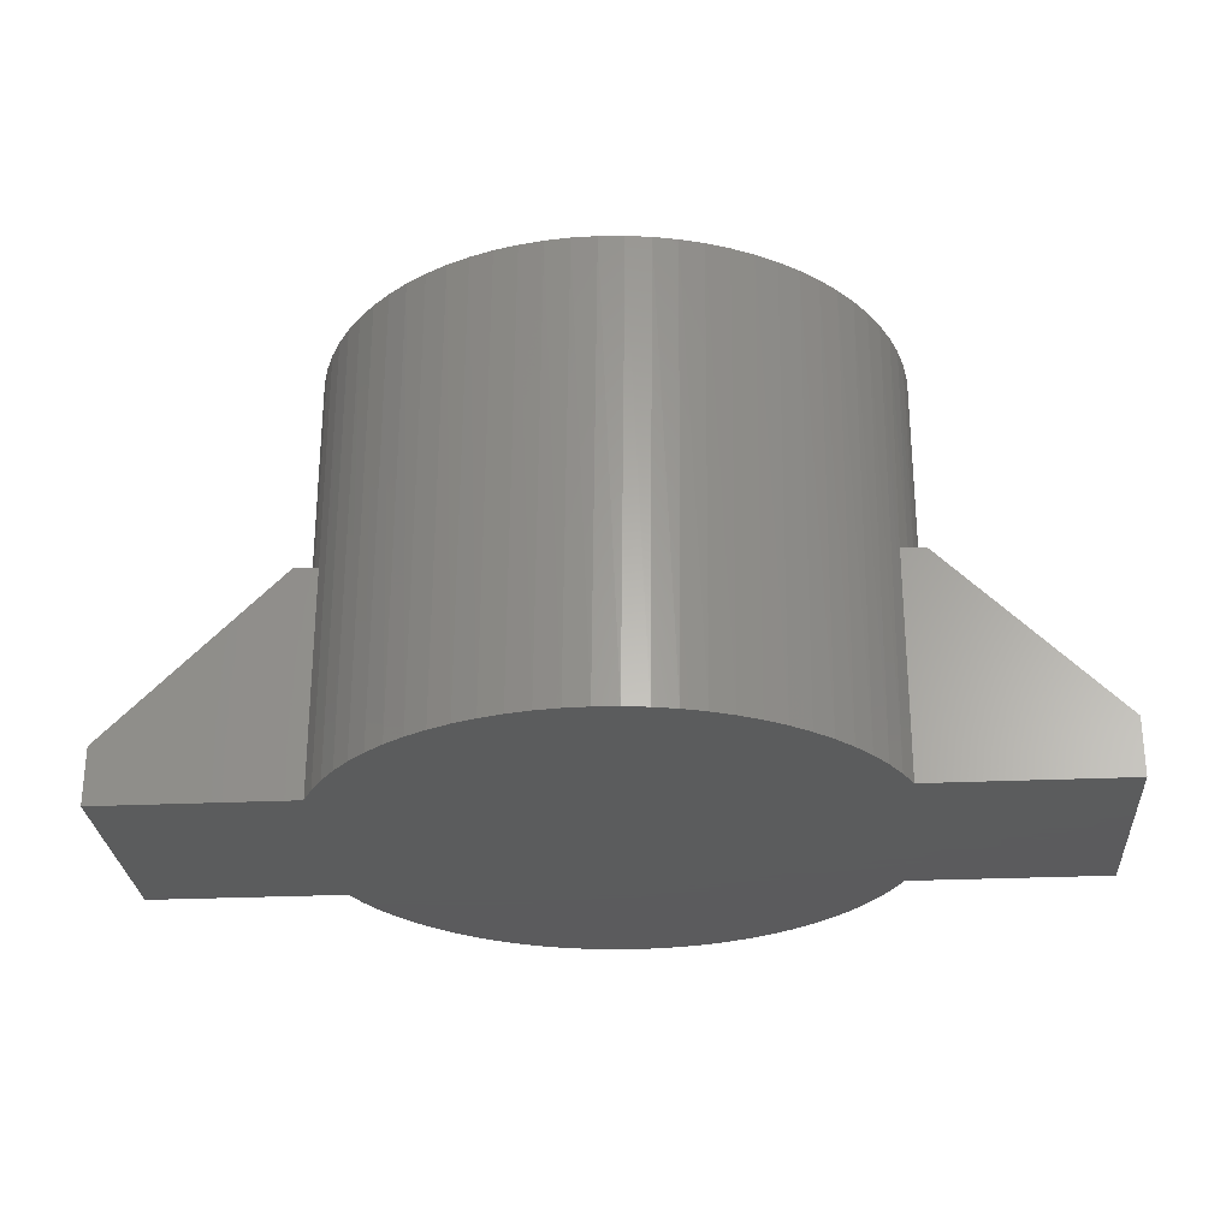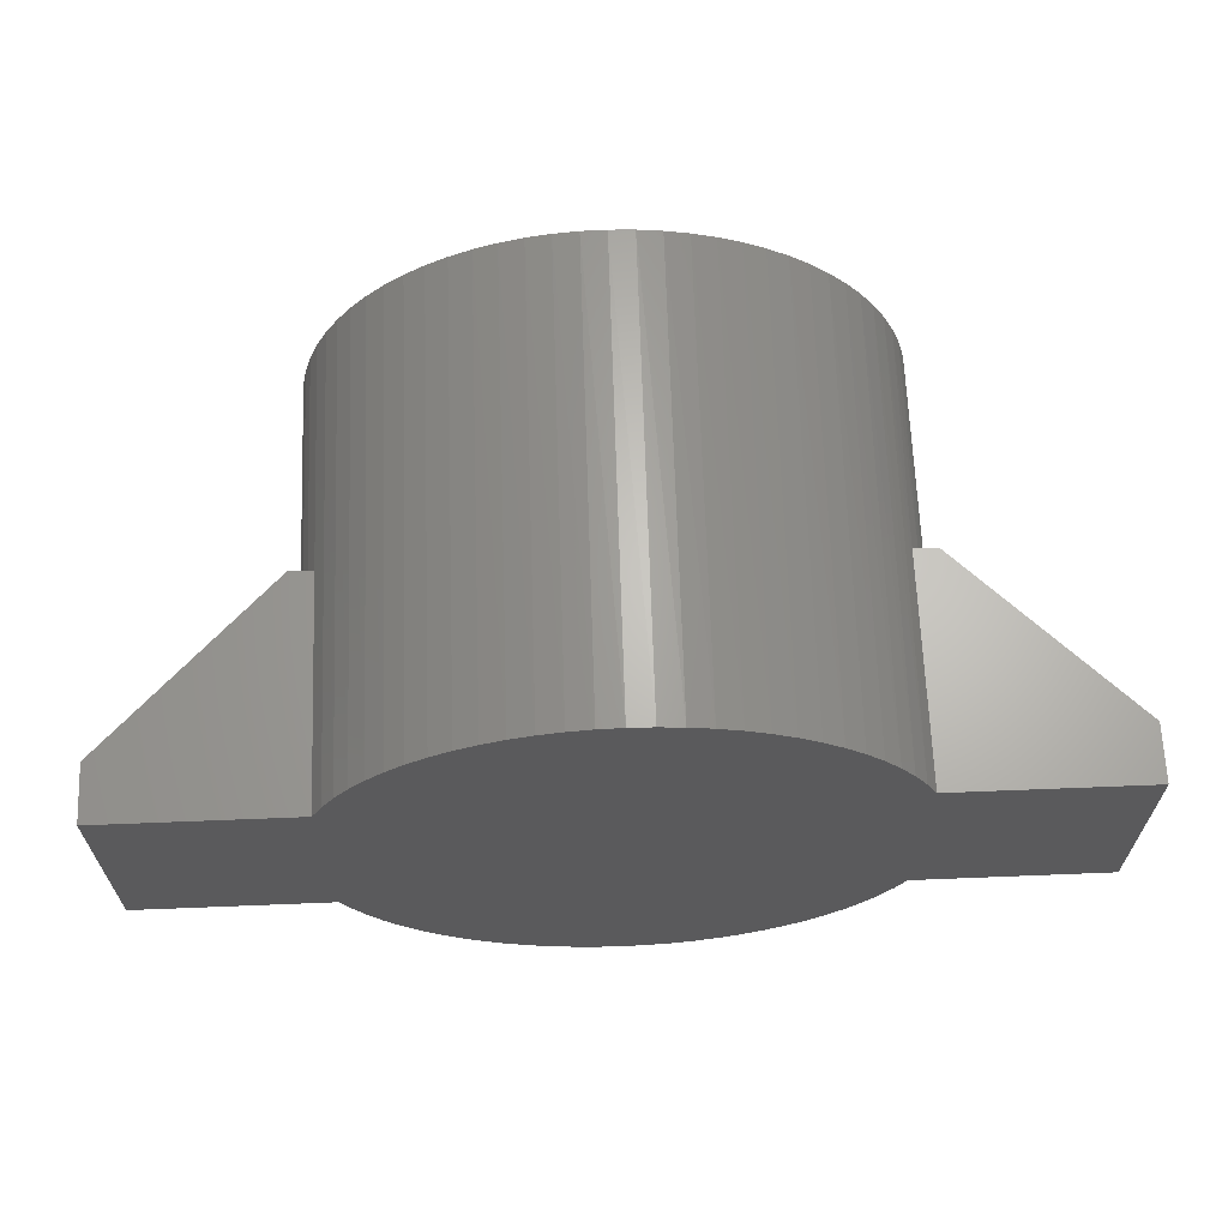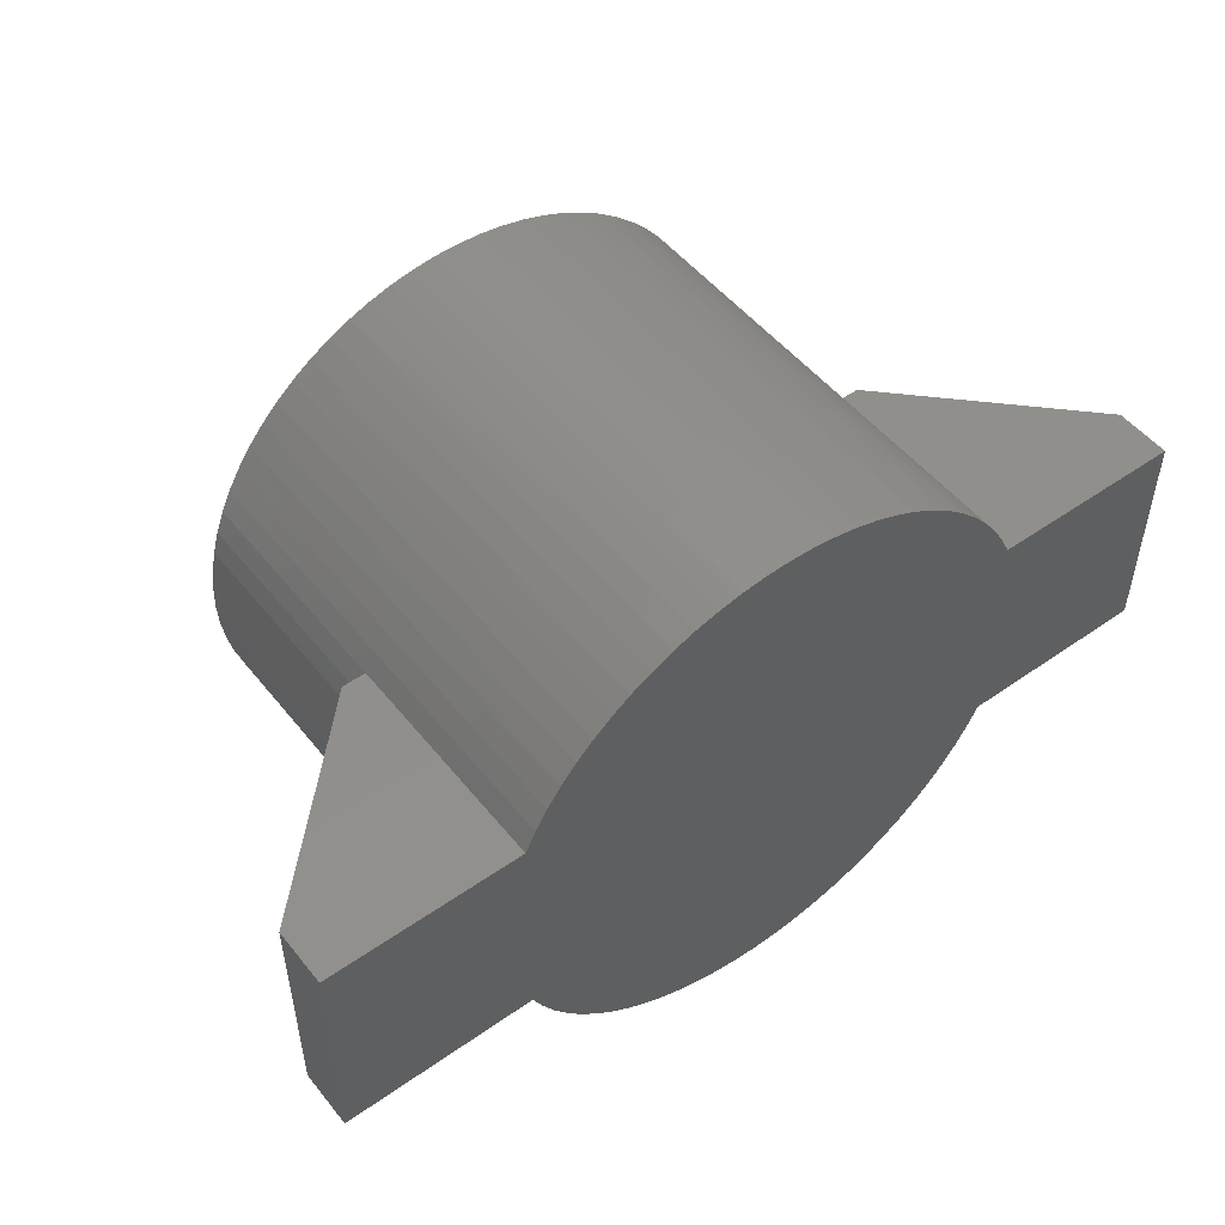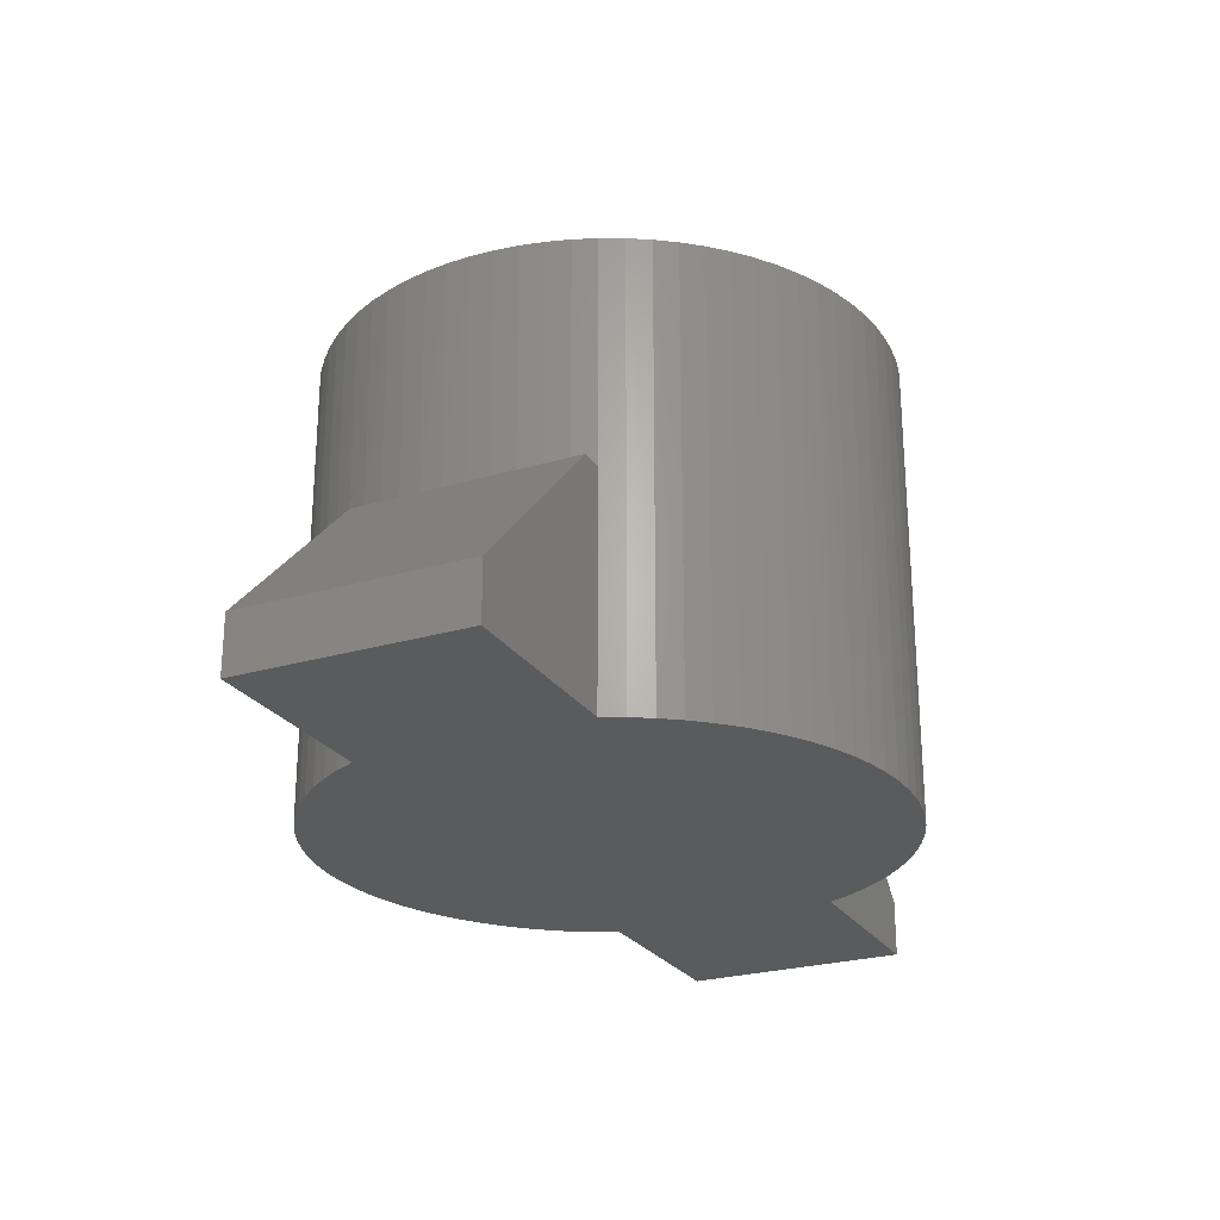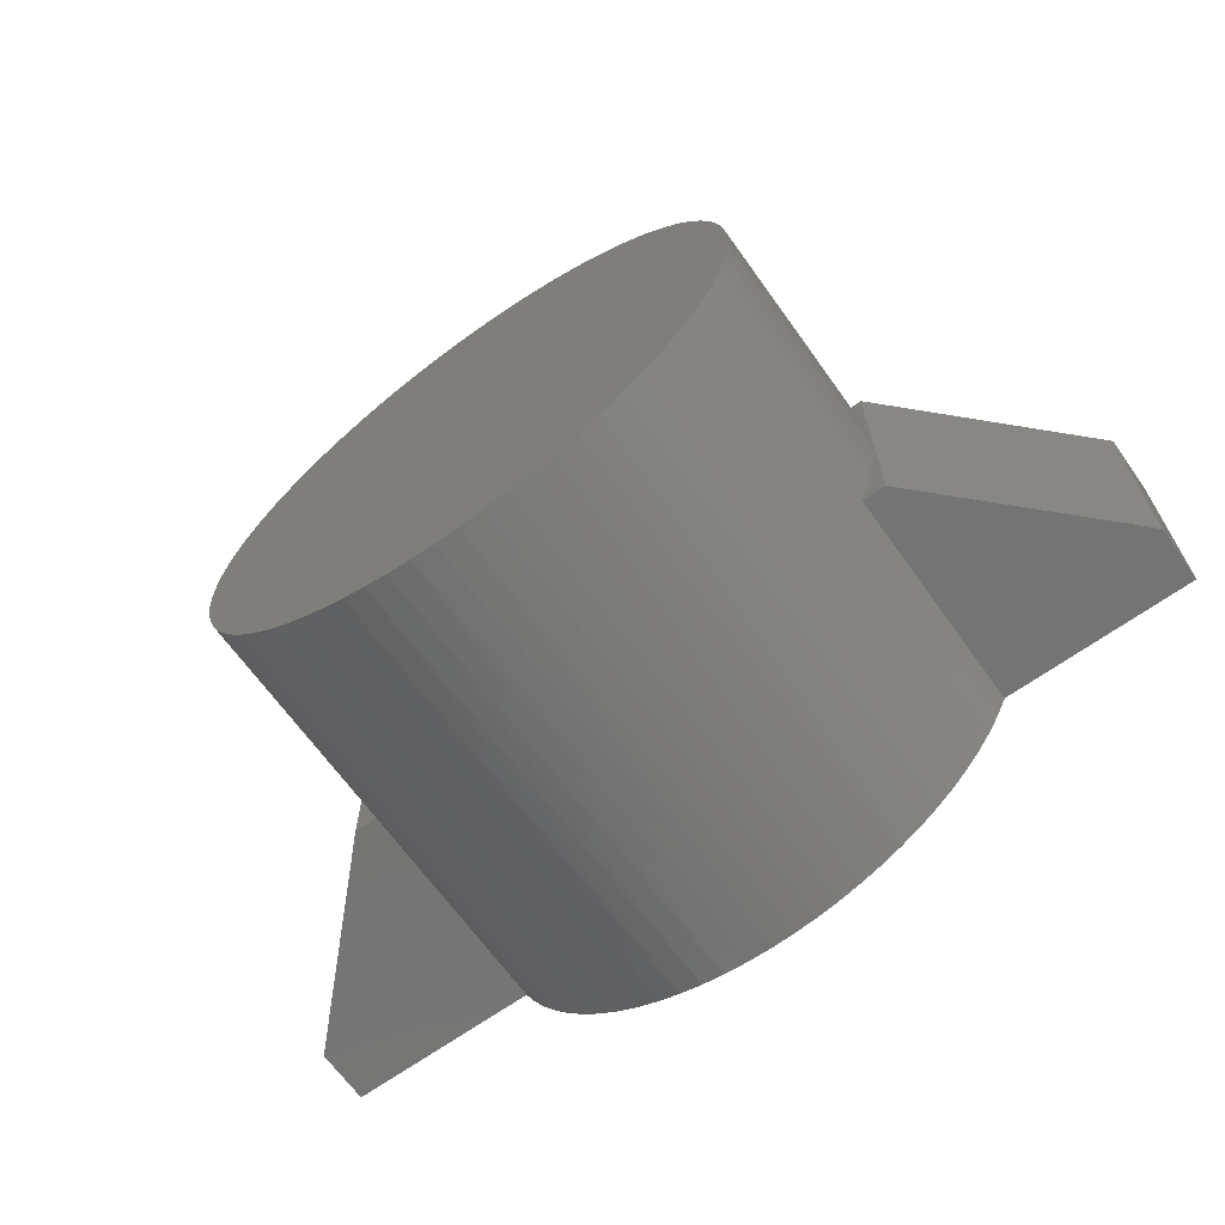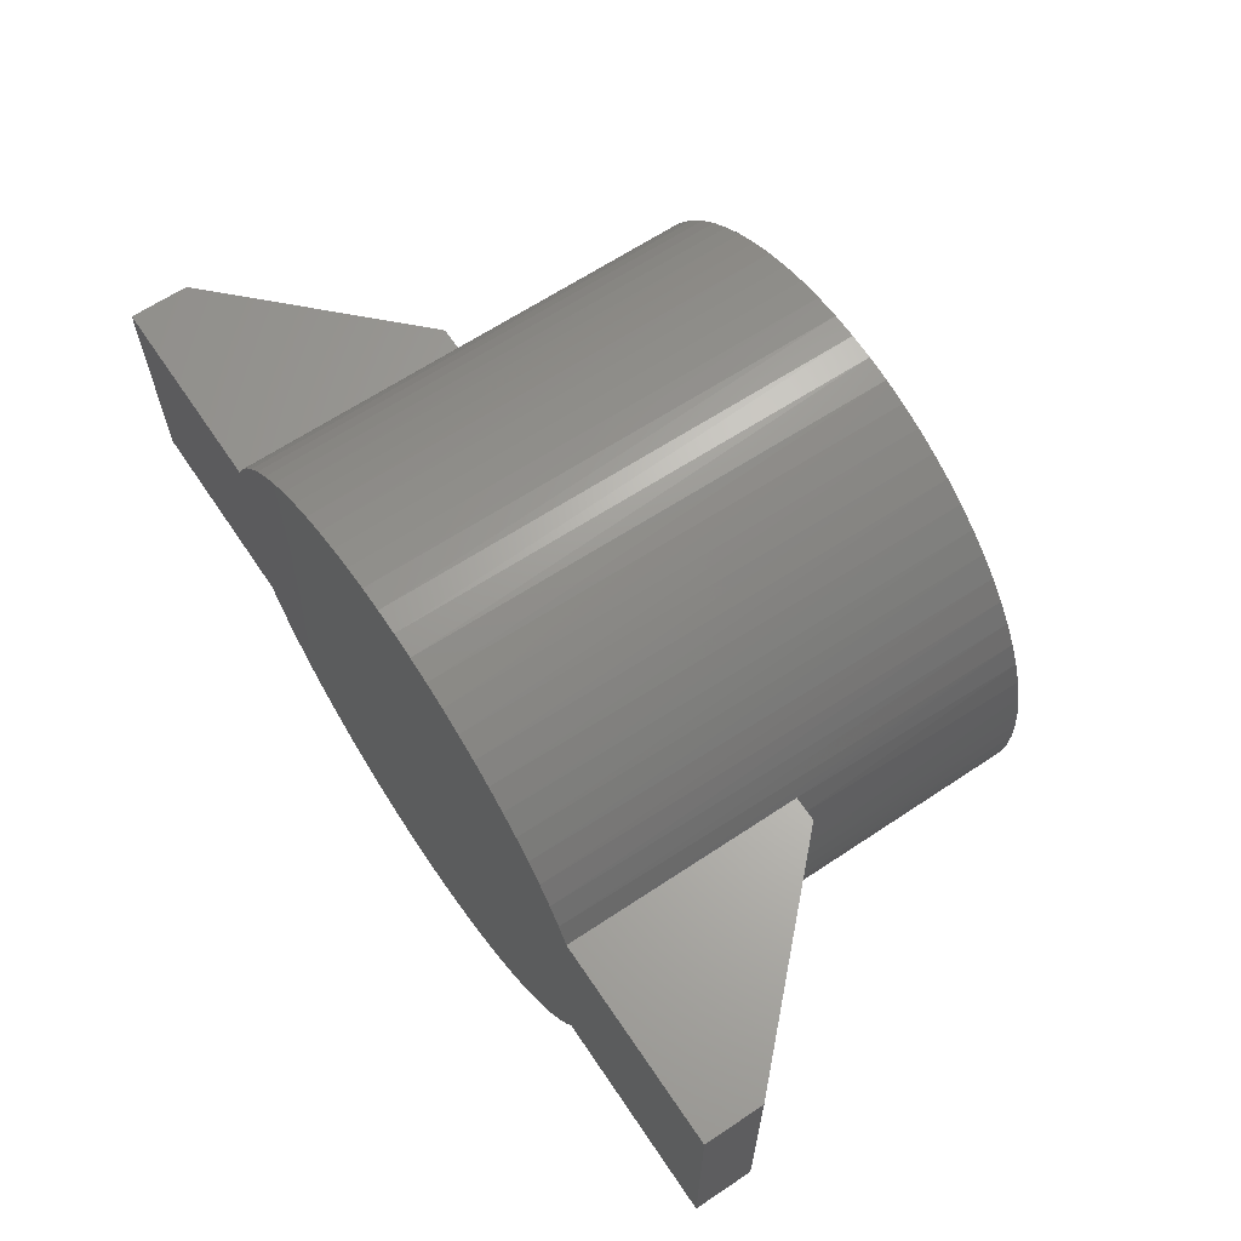
<metadata>
{"format":"stl","ext":"stl","renderer":"f3d","projection":"perspective","resolution":1024,"background":"white","views":[{"elev":-27.4,"azim":-176.0,"up":"+Z"},{"elev":65.3,"azim":177.7,"up":"+Y"},{"elev":50.8,"azim":142.6,"up":"+Y"},{"elev":-25.1,"azim":115.6,"up":"+Z"},{"elev":-66.8,"azim":35.6,"up":"+Y"},{"elev":64.5,"azim":-123.9,"up":"+Y"}]}
</metadata>
<code>
# stl→obj: 167 verts, 330 faces
v -3.175 -1.27 2.54
v -3.175 0 2.54
v -5.08 -1.27 0.635
v -5.08 1.27 0.635
v -3.175 1.27 2.54
v -3.164 -0.261 2.54
v -3.132 -0.5203 2.54
v -3.079 -0.776 2.54
v -3.004 -1.026 2.54
v -2.91 -1.27 2.54
v -3.164 0.261 2.54
v -3.132 0.5203 2.54
v -3.079 0.776 2.54
v -3.004 1.026 2.54
v -2.91 1.27 2.54
v -2.91 -1.27 0
v -5.08 -1.27 0
v 3.175 1.27 2.54
v 3.175 0 2.54
v 5.08 1.27 0.635
v 5.08 -1.27 0.635
v 3.175 -1.27 2.54
v 3.164 0.261 2.54
v 3.132 0.5203 2.54
v 3.079 0.776 2.54
v 3.004 1.026 2.54
v 2.91 1.27 2.54
v 3.164 -0.261 2.54
v 3.132 -0.5203 2.54
v 3.079 -0.776 2.54
v 3.004 -1.026 2.54
v 2.91 -1.27 2.54
v 2.91 1.27 0
v 5.08 1.27 0
v 5.08 -1.27 0
v 2.91 -1.27 0
v -5.08 1.27 0
v -2.91 1.27 0
v 3.006 1.022 5.08
v 2.91 1.27 5.08
v 3.081 0.7669 5.08
v 3.134 0.5064 5.08
v 3.166 0.2424 5.08
v 3.175 -0.02337 5.08
v 3.162 -0.289 5.08
v 3.127 -0.5525 5.08
v 3.069 -0.8122 5.08
v 2.991 -1.066 5.08
v 2.891 -1.313 5.08
v 2.795 -1.506 0
v 2.771 -1.55 5.08
v 2.661 -1.732 0
v 2.632 -1.776 5.08
v 2.508 -1.946 0
v 2.474 -1.99 5.08
v 2.339 -2.147 0
v 2.298 -2.19 5.08
v 2.153 -2.333 0
v 2.107 -2.375 5.08
v 1.953 -2.503 0
v 1.901 -2.543 5.08
v 1.739 -2.656 0
v 1.681 -2.693 5.08
v 1.513 -2.791 0
v 1.45 -2.824 5.08
v 1.277 -2.907 0
v 1.209 -2.936 5.08
v 1.033 -3.002 0
v 0.9589 -3.027 5.08
v 0.7806 -3.078 0
v 0.7022 -3.096 5.08
v 0.5234 -3.132 0
v 0.4407 -3.144 5.08
v 0.2626 -3.164 0
v 0.176 -3.17 5.08
v 1.944e-16 -3.175 0
v -0.08986 -3.174 5.08
v -0.2626 -3.164 0
v -0.3551 -3.155 5.08
v -0.5234 -3.132 0
v -0.6179 -3.114 5.08
v -0.7806 -3.078 0
v -0.8763 -3.052 5.08
v -1.033 -3.002 0
v -1.129 -2.968 5.08
v -1.277 -2.907 0
v -1.373 -2.863 5.08
v -1.513 -2.791 0
v -1.608 -2.738 5.08
v -1.739 -2.656 0
v -1.831 -2.594 5.08
v -1.953 -2.503 0
v -2.042 -2.431 5.08
v -2.153 -2.333 0
v -2.238 -2.252 5.08
v -2.339 -2.147 0
v -2.419 -2.057 5.08
v -2.508 -1.946 0
v -2.582 -1.847 5.08
v -2.661 -1.732 0
v -2.728 -1.625 5.08
v -2.795 -1.506 0
v -2.854 -1.391 5.08
v -2.961 -1.147 5.08
v -3.046 -0.8953 5.08
v -3.11 -0.6372 5.08
v -3.153 -0.3747 5.08
v -3.173 -0.1096 5.08
v -3.171 0.1563 5.08
v -3.147 0.4211 5.08
v -3.101 0.683 5.08
v -3.033 0.94 5.08
v -2.943 1.19 5.08
v -2.833 1.433 5.08
v -2.795 1.506 0
v -2.704 1.665 5.08
v -2.661 1.732 0
v -2.555 1.885 5.08
v -2.508 1.946 0
v -2.388 2.092 5.08
v -2.339 2.147 0
v -2.205 2.285 5.08
v -2.153 2.333 0
v -2.006 2.461 5.08
v -1.953 2.503 0
v -1.793 2.62 5.08
v -1.739 2.656 0
v -1.567 2.761 5.08
v -1.513 2.791 0
v -1.331 2.883 5.08
v -1.277 2.907 0
v -1.085 2.984 5.08
v -1.033 3.002 0
v -0.8313 3.064 5.08
v -0.7806 3.078 0
v -0.572 3.123 5.08
v -0.5234 3.132 0
v -0.3086 3.16 5.08
v -0.2626 3.164 0
v -0.04312 3.175 5.08
v -5.832e-16 3.175 0
v 0.2227 3.167 5.08
v 0.2626 3.164 0
v 0.4869 3.137 5.08
v 0.5234 3.132 0
v 0.7478 3.086 5.08
v 0.7806 3.078 0
v 1.003 3.012 5.08
v 1.033 3.002 0
v 1.252 2.918 5.08
v 1.277 2.907 0
v 1.492 2.803 5.08
v 1.513 2.791 0
v 1.721 2.668 5.08
v 1.739 2.656 0
v 1.938 2.515 5.08
v 1.953 2.503 0
v 2.142 2.344 5.08
v 2.153 2.333 0
v 2.33 2.156 5.08
v 2.339 2.147 0
v 2.503 1.954 5.08
v 2.508 1.946 0
v 2.657 1.738 5.08
v 2.661 1.732 0
v 2.793 1.509 5.08
v 2.795 1.506 0
f 1 2 3
f 3 2 4
f 4 2 5
f 2 1 6
f 6 1 7
f 7 1 8
f 8 1 9
f 9 1 10
f 2 11 5
f 5 11 12
f 13 5 12
f 13 14 5
f 5 14 15
f 10 1 16
f 16 1 3
f 17 16 3
f 18 19 20
f 20 19 21
f 21 19 22
f 19 18 23
f 23 18 24
f 24 18 25
f 25 18 26
f 26 18 27
f 19 28 22
f 22 28 29
f 30 22 29
f 30 31 22
f 22 31 32
f 27 18 33
f 33 18 20
f 34 33 20
f 20 21 34
f 34 21 35
f 35 21 36
f 36 21 22
f 32 36 22
f 3 4 17
f 17 4 37
f 37 4 38
f 38 4 5
f 15 38 5
f 39 26 40
f 39 25 26
f 39 41 25
f 25 41 24
f 24 41 42
f 23 42 43
f 19 43 44
f 28 44 45
f 29 45 46
f 30 46 47
f 31 47 48
f 32 48 49
f 36 49 50
f 36 32 49
f 24 42 23
f 23 43 19
f 19 44 28
f 28 45 29
f 29 46 30
f 30 47 31
f 31 48 32
f 49 51 50
f 50 51 52
f 52 51 53
f 54 53 55
f 56 55 57
f 58 57 59
f 60 59 61
f 62 61 63
f 64 63 65
f 66 65 67
f 68 67 69
f 70 69 71
f 72 71 73
f 74 73 75
f 76 75 77
f 78 77 79
f 80 79 81
f 82 81 83
f 84 83 85
f 86 85 87
f 88 87 89
f 90 89 91
f 92 91 93
f 94 93 95
f 96 95 97
f 98 97 99
f 100 99 101
f 102 101 103
f 10 103 104
f 9 104 105
f 8 105 106
f 7 106 107
f 6 107 108
f 2 108 109
f 11 109 110
f 12 110 111
f 13 111 112
f 14 112 113
f 15 113 114
f 38 114 115
f 38 15 114
f 52 53 54
f 54 55 56
f 56 57 58
f 58 59 60
f 60 61 62
f 62 63 64
f 64 65 66
f 66 67 68
f 68 69 70
f 70 71 72
f 72 73 74
f 74 75 76
f 76 77 78
f 78 79 80
f 80 81 82
f 82 83 84
f 84 85 86
f 86 87 88
f 88 89 90
f 90 91 92
f 92 93 94
f 94 95 96
f 96 97 98
f 98 99 100
f 100 101 102
f 102 103 10
f 16 102 10
f 10 104 9
f 9 105 8
f 8 106 7
f 7 107 6
f 6 108 2
f 2 109 11
f 11 110 12
f 12 111 13
f 13 112 14
f 14 113 15
f 114 116 115
f 115 116 117
f 117 116 118
f 119 118 120
f 121 120 122
f 123 122 124
f 125 124 126
f 127 126 128
f 129 128 130
f 131 130 132
f 133 132 134
f 135 134 136
f 137 136 138
f 139 138 140
f 141 140 142
f 143 142 144
f 145 144 146
f 147 146 148
f 149 148 150
f 151 150 152
f 153 152 154
f 155 154 156
f 157 156 158
f 159 158 160
f 161 160 162
f 163 162 164
f 165 164 166
f 167 166 27
f 33 167 27
f 117 118 119
f 119 120 121
f 121 122 123
f 123 124 125
f 125 126 127
f 127 128 129
f 129 130 131
f 131 132 133
f 133 134 135
f 135 136 137
f 137 138 139
f 139 140 141
f 141 142 143
f 143 144 145
f 145 146 147
f 147 148 149
f 149 150 151
f 151 152 153
f 153 154 155
f 155 156 157
f 157 158 159
f 159 160 161
f 161 162 163
f 163 164 165
f 166 40 27
f 27 40 26
f 167 165 166
f 166 114 40
f 166 116 114
f 166 164 116
f 116 164 118
f 118 164 162
f 120 162 160
f 122 160 158
f 124 158 156
f 126 156 154
f 128 154 152
f 130 152 150
f 132 150 148
f 134 148 146
f 136 146 144
f 138 144 142
f 140 138 142
f 118 162 120
f 120 160 122
f 122 158 124
f 124 156 126
f 126 154 128
f 128 152 130
f 130 150 132
f 132 148 134
f 134 146 136
f 136 144 138
f 114 113 40
f 40 113 39
f 39 113 112
f 41 112 111
f 42 111 110
f 43 110 109
f 44 109 108
f 45 108 107
f 46 107 106
f 47 106 105
f 48 105 104
f 49 104 103
f 51 103 101
f 53 101 99
f 55 99 97
f 57 97 95
f 59 95 93
f 61 93 91
f 63 91 89
f 65 89 87
f 67 87 85
f 69 85 83
f 71 83 81
f 73 81 79
f 75 79 77
f 75 73 79
f 39 112 41
f 41 111 42
f 42 110 43
f 43 109 44
f 44 108 45
f 45 107 46
f 46 106 47
f 47 105 48
f 48 104 49
f 49 103 51
f 51 101 53
f 53 99 55
f 55 97 57
f 57 95 59
f 59 93 61
f 61 91 63
f 63 89 65
f 65 87 67
f 67 85 69
f 69 83 71
f 71 81 73
f 115 167 38
f 115 165 167
f 115 117 165
f 165 117 163
f 163 117 119
f 161 119 121
f 159 121 123
f 157 123 125
f 155 125 127
f 153 127 129
f 151 129 131
f 149 131 133
f 147 133 135
f 145 135 137
f 143 137 139
f 141 143 139
f 163 119 161
f 161 121 159
f 159 123 157
f 157 125 155
f 155 127 153
f 153 129 151
f 151 131 149
f 149 133 147
f 147 135 145
f 145 137 143
f 167 33 38
f 38 33 16
f 17 38 16
f 17 37 38
f 16 33 36
f 102 36 50
f 100 50 52
f 98 52 54
f 96 54 56
f 94 56 58
f 92 58 60
f 90 60 62
f 88 62 64
f 86 64 66
f 84 66 68
f 82 68 70
f 80 70 72
f 78 72 74
f 76 78 74
f 35 36 34
f 34 36 33
f 16 36 102
f 102 50 100
f 100 52 98
f 98 54 96
f 96 56 94
f 94 58 92
f 92 60 90
f 90 62 88
f 88 64 86
f 86 66 84
f 84 68 82
f 82 70 80
f 80 72 78

</code>
